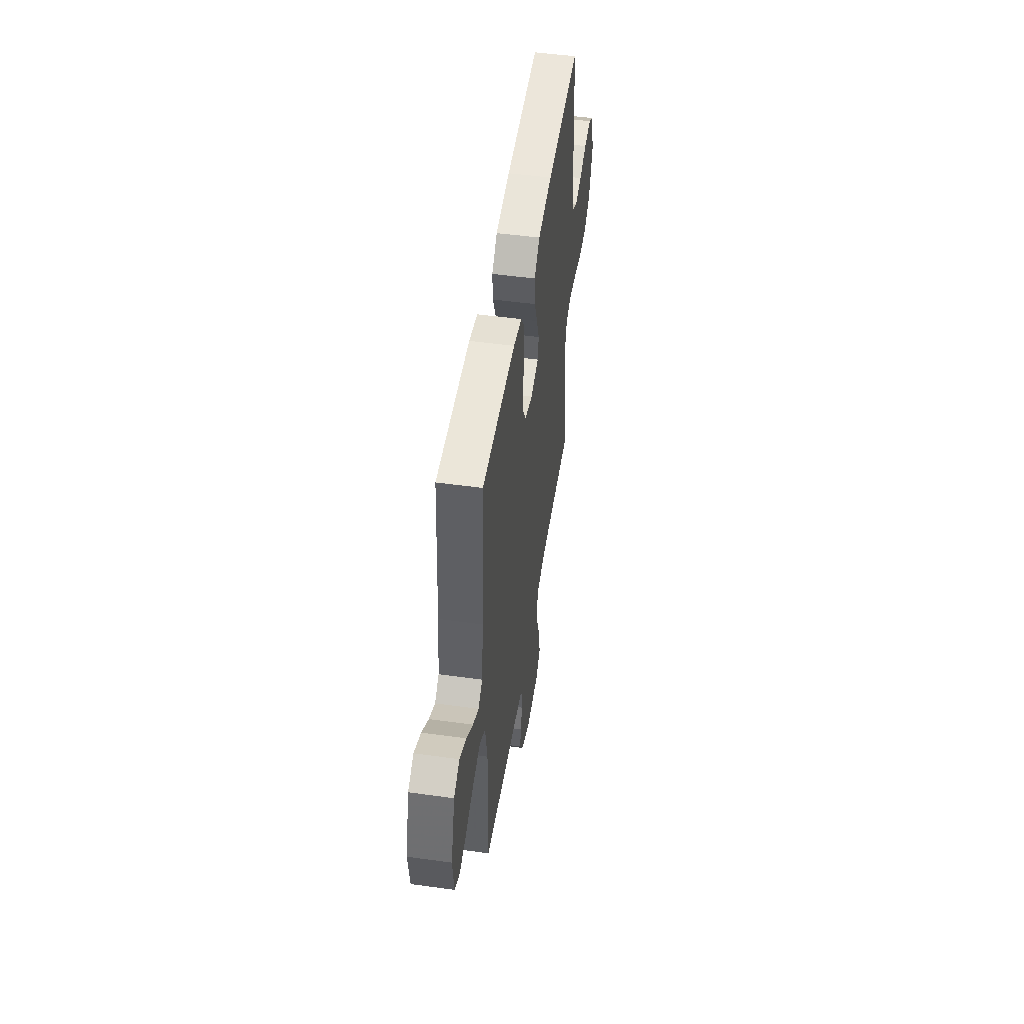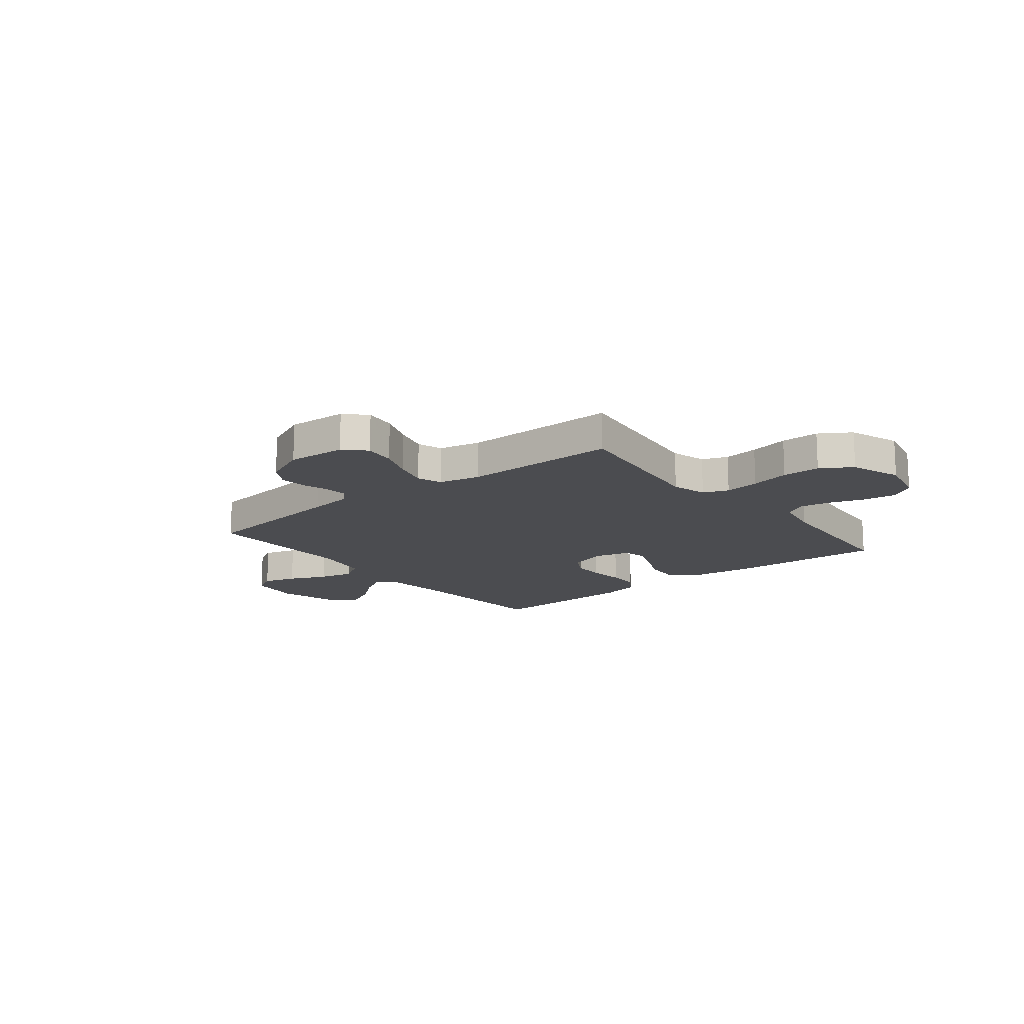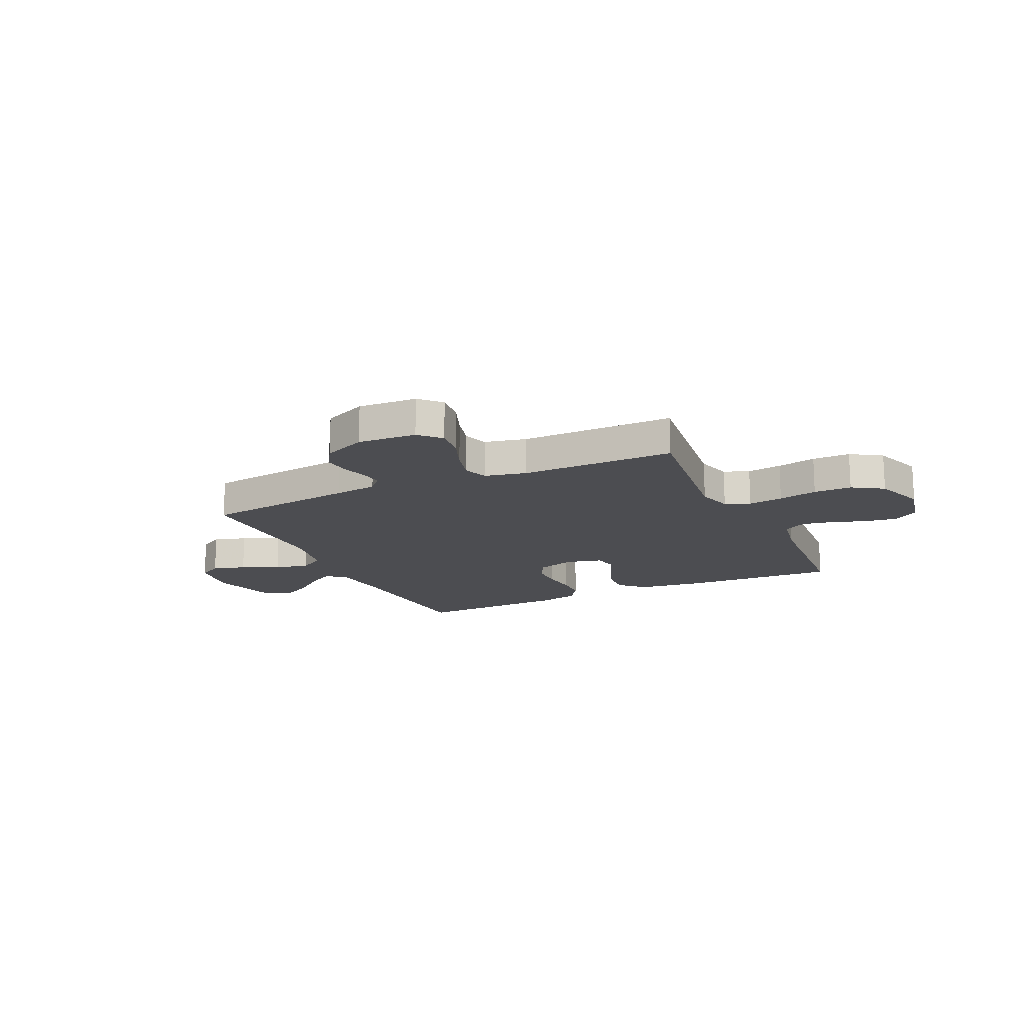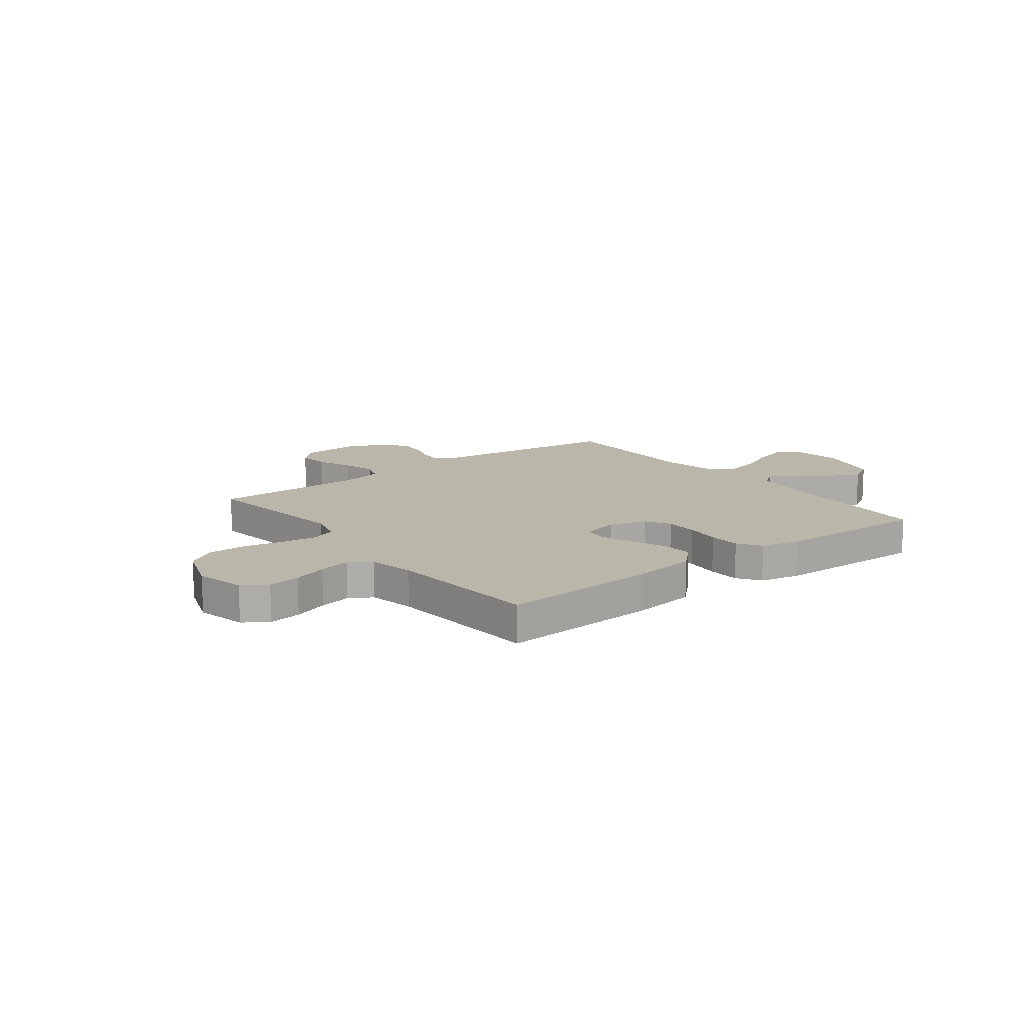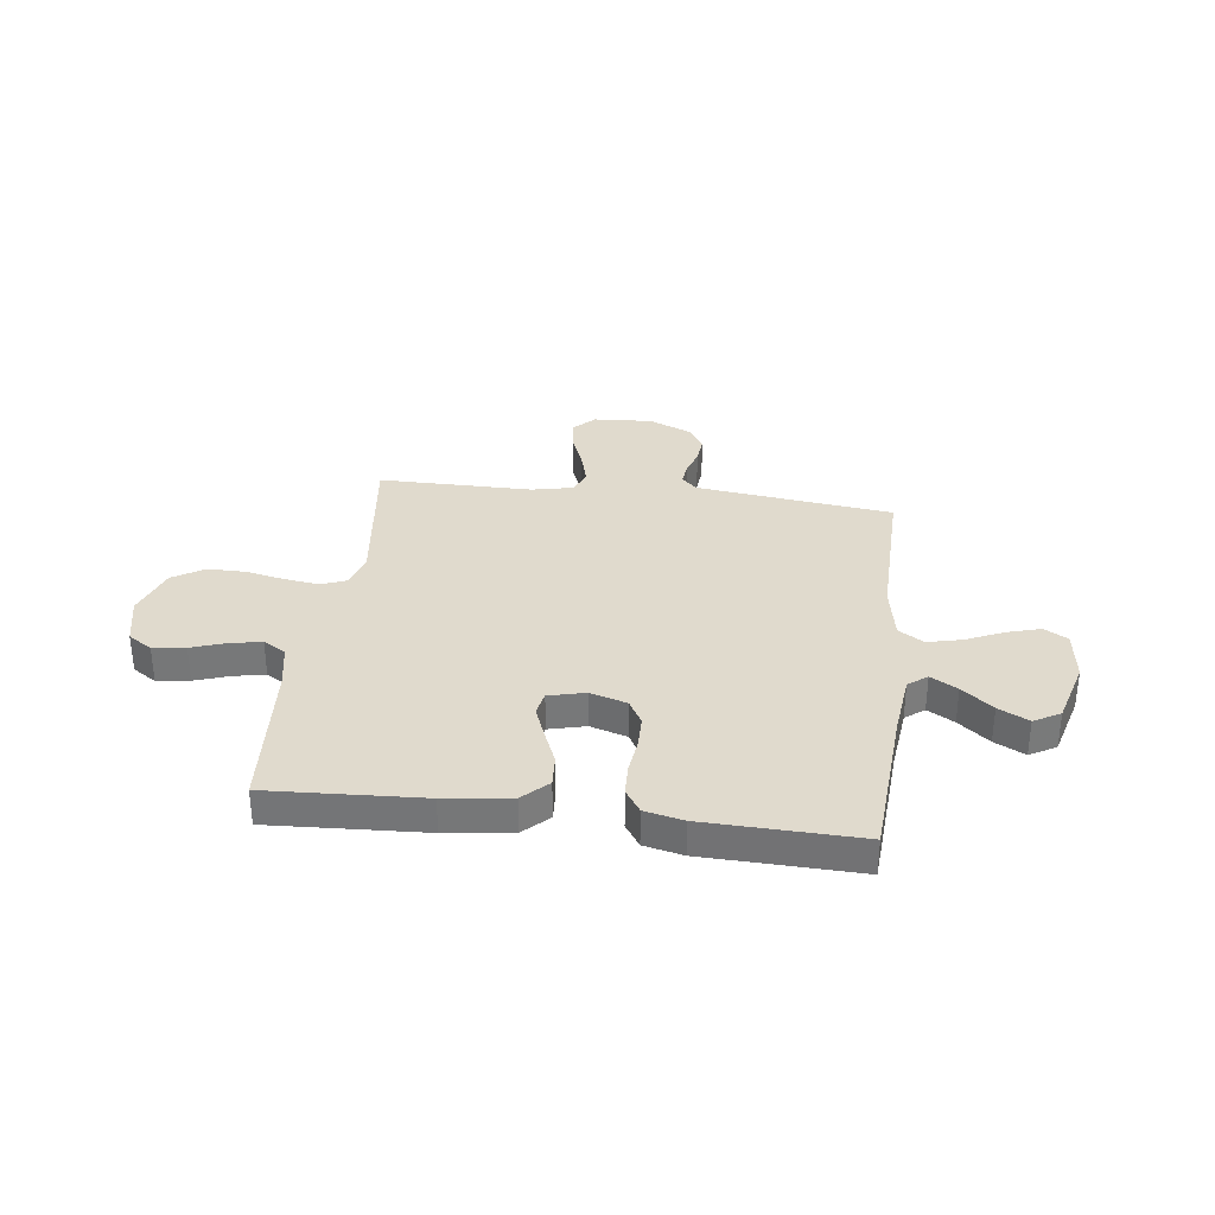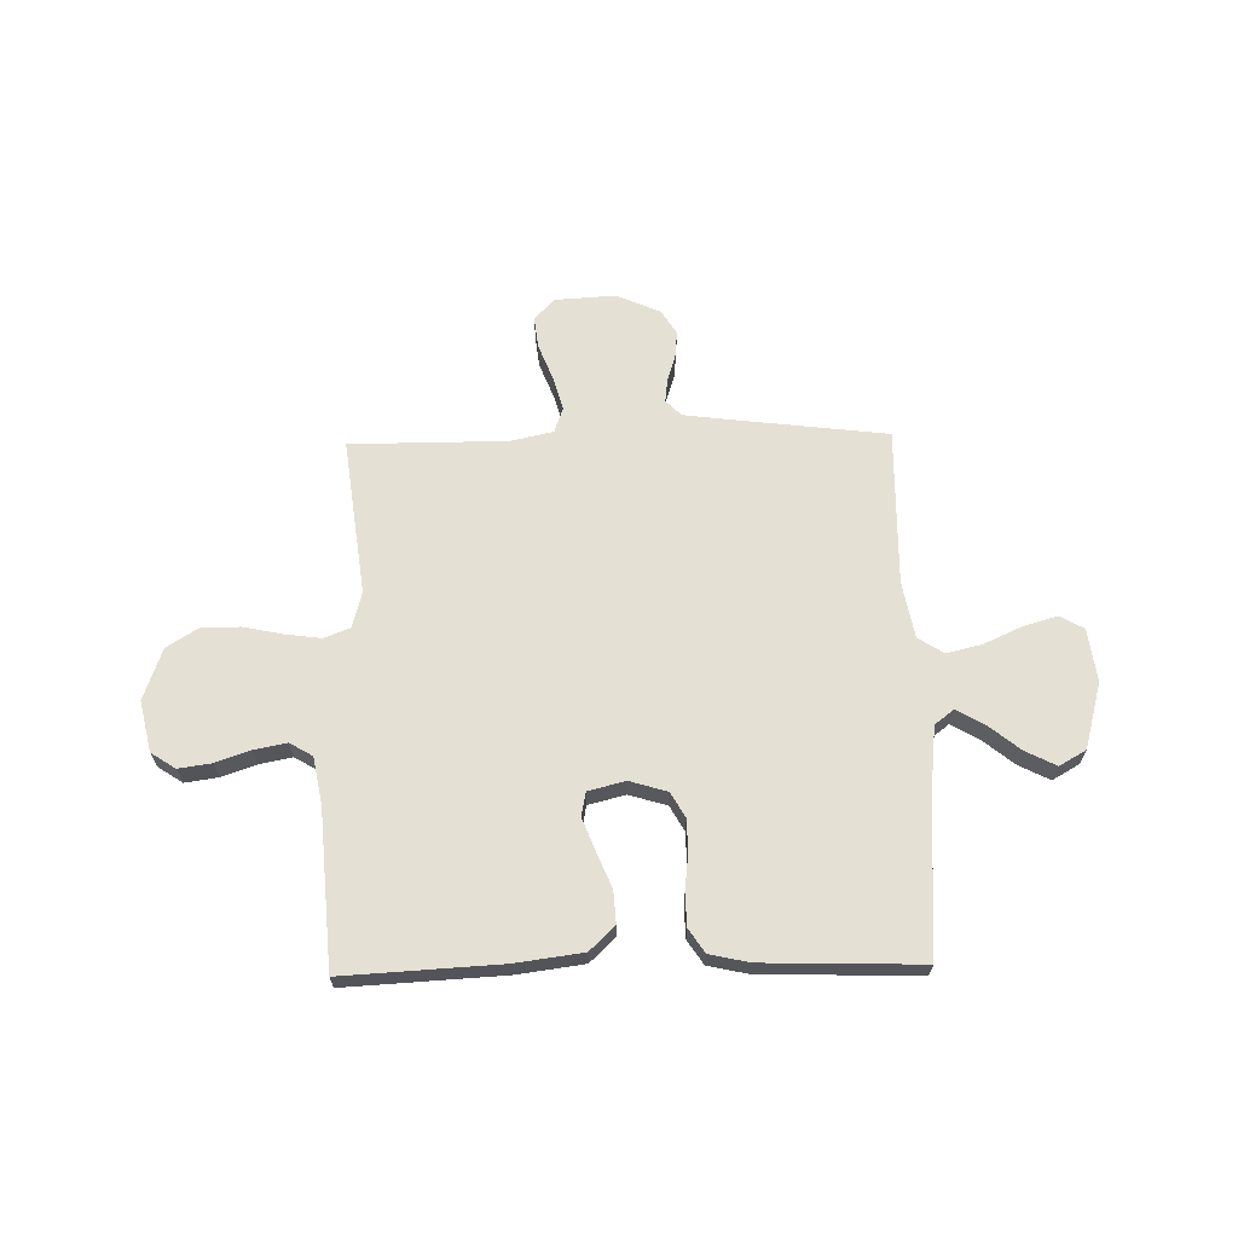
<metadata>
{"format":"obj","ext":"obj","renderer":"f3d","projection":"perspective","resolution":1024,"background":"white","views":[{"elev":49.8,"azim":98.7,"up":"+Z"},{"elev":-15.2,"azim":-141.3,"up":"+Y"},{"elev":-16.1,"azim":-154.9,"up":"+Y"},{"elev":13.8,"azim":-37.6,"up":"+Y"},{"elev":33.0,"azim":7.2,"up":"+Y"},{"elev":65.7,"azim":-1.2,"up":"+Y"}]}
</metadata>
<code>
v -0.5 0.07 0.5
v -0.2 0.07 0.484
v -0.072 0.07 0.467
v -0.024 0.07 0.421
v -0.028 0.07 0.359
v -0.056 0.07 0.292
v -0.08 0.07 0.23
v -0.071 0.07 0.184
v 0 0.07 0.166
v 0.072 0.07 0.188
v 0.099 0.07 0.236
v 0.1 0.07 0.299
v 0.092 0.07 0.367
v 0.094 0.07 0.429
v 0.124 0.07 0.474
v 0.2 0.07 0.491
v 0.5 0.07 0.5
v 0.52 0.07 0.2
v 0.534 0.07 0.074
v 0.571 0.07 0.046
v 0.623 0.07 0.076
v 0.683 0.07 0.125
v 0.742 0.07 0.155
v 0.793 0.07 0.126
v 0.828 0.07 0
v 0.815 0.07 -0.102
v 0.769 0.07 -0.128
v 0.704 0.07 -0.109
v 0.631 0.07 -0.076
v 0.564 0.07 -0.06
v 0.515 0.07 -0.091
v 0.495 0.07 -0.2
v 0.5 0.07 -0.5
v 0.2 0.07 -0.537
v 0.116 0.07 -0.548
v 0.087 0.07 -0.578
v 0.092 0.07 -0.621
v 0.108 0.07 -0.672
v 0.113 0.07 -0.724
v 0.084 0.07 -0.771
v 0 0.07 -0.808
v -0.115 0.07 -0.801
v -0.154 0.07 -0.761
v -0.147 0.07 -0.7
v -0.12 0.07 -0.631
v -0.102 0.07 -0.566
v -0.119 0.07 -0.518
v -0.2 0.07 -0.5
v -0.5 0.07 -0.5
v -0.462 0.07 -0.2
v -0.481 0.07 -0.131
v -0.53 0.07 -0.112
v -0.598 0.07 -0.121
v -0.674 0.07 -0.137
v -0.748 0.07 -0.137
v -0.808 0.07 -0.099
v -0.843 0.07 0
v -0.821 0.07 0.097
v -0.774 0.07 0.128
v -0.711 0.07 0.119
v -0.644 0.07 0.096
v -0.583 0.07 0.084
v -0.539 0.07 0.11
v -0.522 0.07 0.2
v -0.5 0 0.5
v -0.2 0 0.484
v -0.072 0 0.467
v -0.024 0 0.421
v -0.028 0 0.359
v -0.056 0 0.292
v -0.08 0 0.23
v -0.071 0 0.184
v 0 0 0.166
v 0.072 0 0.188
v 0.099 0 0.236
v 0.1 0 0.299
v 0.092 0 0.367
v 0.094 0 0.429
v 0.124 0 0.474
v 0.2 0 0.491
v 0.5 0 0.5
v 0.52 0 0.2
v 0.534 0 0.074
v 0.571 0 0.046
v 0.623 0 0.076
v 0.683 0 0.125
v 0.742 0 0.155
v 0.793 0 0.126
v 0.828 0 0
v 0.815 0 -0.102
v 0.769 0 -0.128
v 0.704 0 -0.109
v 0.631 0 -0.076
v 0.564 0 -0.06
v 0.515 0 -0.091
v 0.495 0 -0.2
v 0.5 0 -0.5
v 0.2 0 -0.537
v 0.116 0 -0.548
v 0.087 0 -0.578
v 0.092 0 -0.621
v 0.108 0 -0.672
v 0.113 0 -0.724
v 0.084 0 -0.771
v 0 0 -0.808
v -0.115 0 -0.801
v -0.154 0 -0.761
v -0.147 0 -0.7
v -0.12 0 -0.631
v -0.102 0 -0.566
v -0.119 0 -0.518
v -0.2 0 -0.5
v -0.5 0 -0.5
v -0.462 0 -0.2
v -0.481 0 -0.131
v -0.53 0 -0.112
v -0.598 0 -0.121
v -0.674 0 -0.137
v -0.748 0 -0.137
v -0.808 0 -0.099
v -0.843 0 0
v -0.821 0 0.097
v -0.774 0 0.128
v -0.711 0 0.119
v -0.644 0 0.096
v -0.583 0 0.084
v -0.539 0 0.11
v -0.522 0 0.2
f 59 60 61
f 58 59 61
f 57 58 61
f 56 57 61
f 55 56 61
f 54 55 61
f 53 54 61
f 52 53 61 62
f 51 52 62 63
f 48 49 50
f 51 63 64
f 50 51 64
f 48 50 64
f 47 48 64
f 43 44 45
f 42 43 45
f 41 42 45
f 40 41 45
f 39 40 45
f 38 39 45
f 37 38 45
f 36 37 45 46
f 35 36 46 47
f 32 33 34
f 35 47 64
f 34 35 64
f 32 34 64
f 31 32 64
f 27 28 29
f 26 27 29
f 25 26 29
f 24 25 29
f 23 24 29
f 22 23 29
f 21 22 29
f 20 21 29 30
f 30 31 64
f 20 30 64
f 19 20 64
f 16 17 18
f 15 16 18
f 14 15 18
f 13 14 18
f 12 13 18
f 11 12 18 19
f 4 5 6
f 3 4 6
f 2 3 6
f 1 2 6
f 64 1 6
f 64 6 7
f 10 11 19
f 9 10 19
f 9 19 64
f 8 9 64
f 7 8 64
f 125 124 123
f 125 123 122
f 125 122 121
f 125 121 120
f 125 120 119
f 125 119 118
f 125 118 117
f 126 125 117 116
f 127 126 116 115
f 114 113 112
f 128 127 115
f 128 115 114
f 128 114 112
f 128 112 111
f 109 108 107
f 109 107 106
f 109 106 105
f 109 105 104
f 109 104 103
f 109 103 102
f 109 102 101
f 110 109 101 100
f 111 110 100 99
f 98 97 96
f 128 111 99
f 128 99 98
f 128 98 96
f 128 96 95
f 93 92 91
f 93 91 90
f 93 90 89
f 93 89 88
f 93 88 87
f 93 87 86
f 93 86 85
f 94 93 85 84
f 128 95 94
f 128 94 84
f 128 84 83
f 82 81 80
f 82 80 79
f 82 79 78
f 82 78 77
f 82 77 76
f 83 82 76 75
f 70 69 68
f 70 68 67
f 70 67 66
f 70 66 65
f 70 65 128
f 71 70 128
f 83 75 74
f 83 74 73
f 128 83 73
f 128 73 72
f 128 72 71
f 1 65 66 2
f 2 66 67 3
f 3 67 68 4
f 4 68 69 5
f 5 69 70 6
f 6 70 71 7
f 7 71 72 8
f 8 72 73 9
f 9 73 74 10
f 10 74 75 11
f 11 75 76 12
f 12 76 77 13
f 13 77 78 14
f 14 78 79 15
f 15 79 80 16
f 16 80 81 17
f 17 81 82 18
f 18 82 83 19
f 19 83 84 20
f 20 84 85 21
f 21 85 86 22
f 22 86 87 23
f 23 87 88 24
f 24 88 89 25
f 25 89 90 26
f 26 90 91 27
f 27 91 92 28
f 28 92 93 29
f 29 93 94 30
f 30 94 95 31
f 31 95 96 32
f 32 96 97 33
f 33 97 98 34
f 34 98 99 35
f 35 99 100 36
f 36 100 101 37
f 37 101 102 38
f 38 102 103 39
f 39 103 104 40
f 40 104 105 41
f 41 105 106 42
f 42 106 107 43
f 43 107 108 44
f 44 108 109 45
f 45 109 110 46
f 46 110 111 47
f 47 111 112 48
f 48 112 113 49
f 49 113 114 50
f 50 114 115 51
f 51 115 116 52
f 52 116 117 53
f 53 117 118 54
f 54 118 119 55
f 55 119 120 56
f 56 120 121 57
f 57 121 122 58
f 58 122 123 59
f 59 123 124 60
f 60 124 125 61
f 61 125 126 62
f 62 126 127 63
f 63 127 128 64
f 64 128 65 1

</code>
